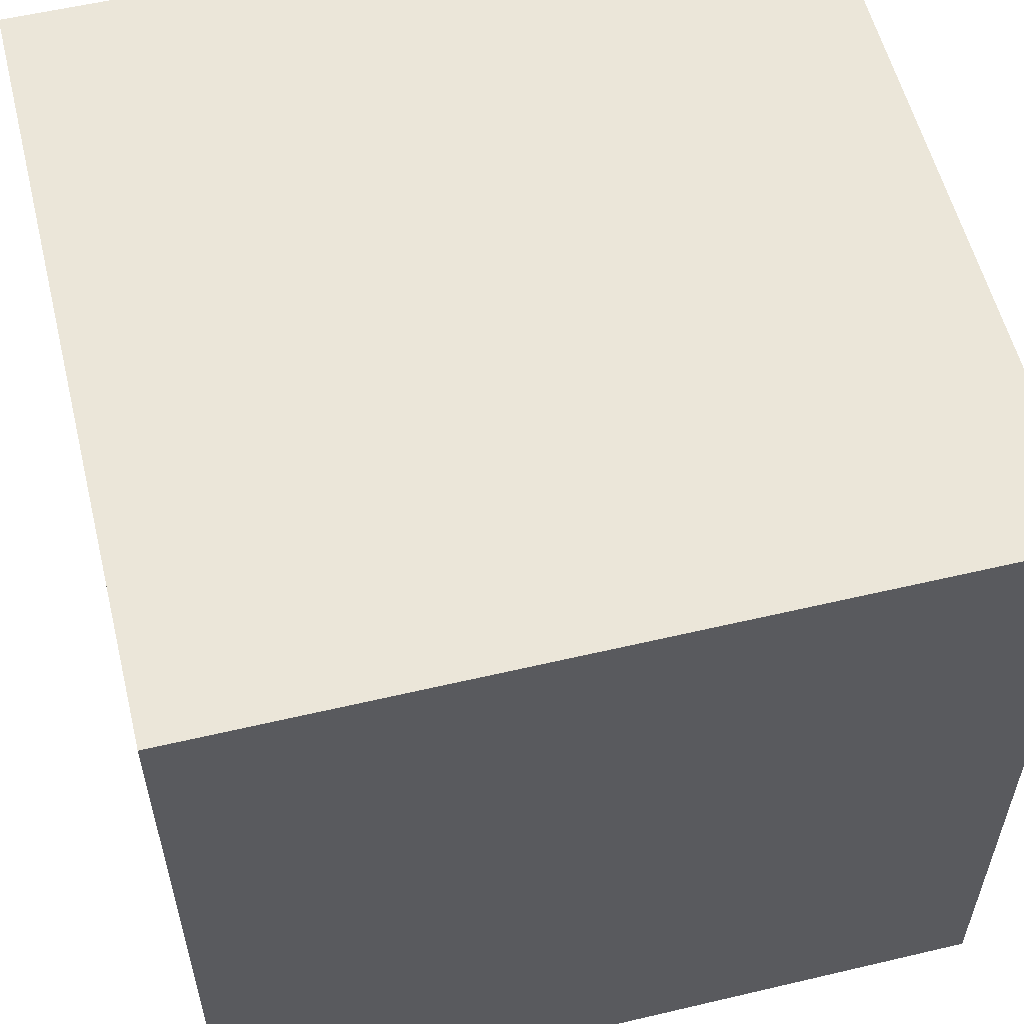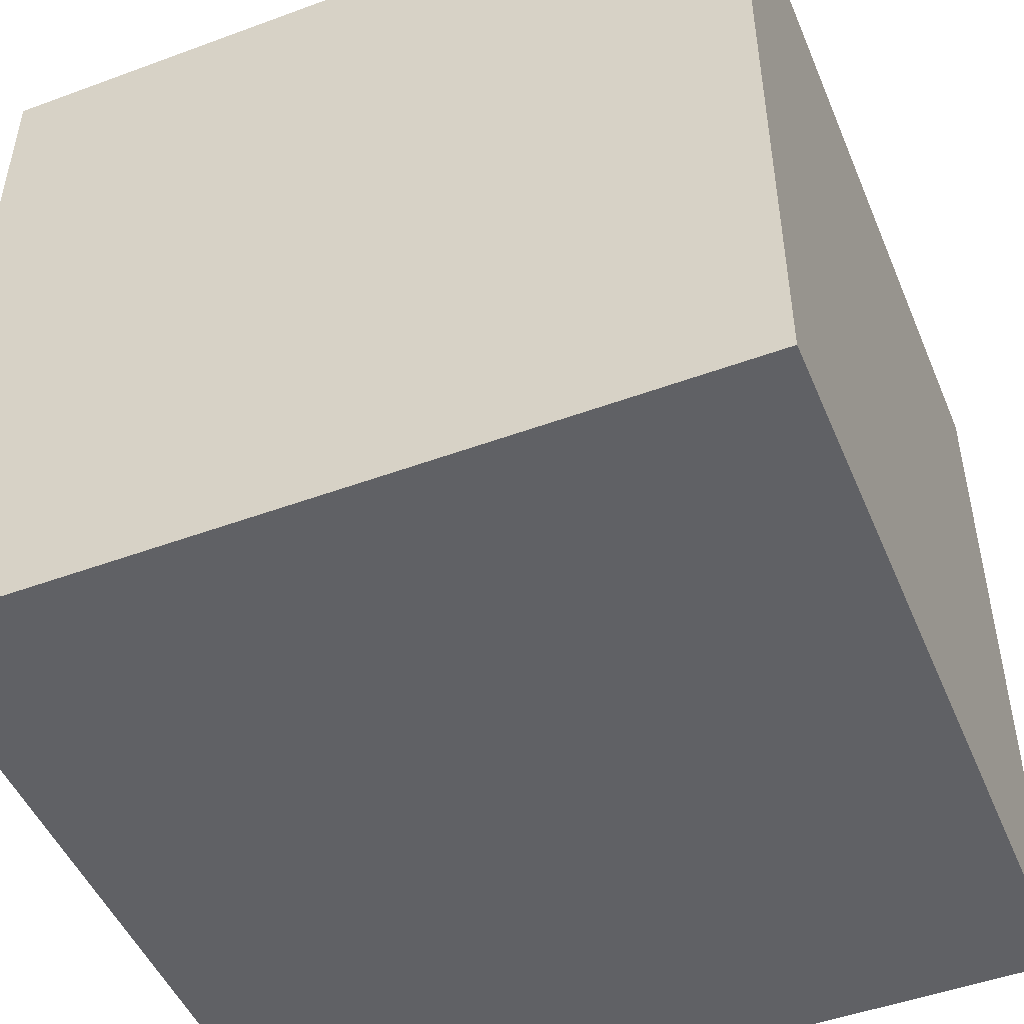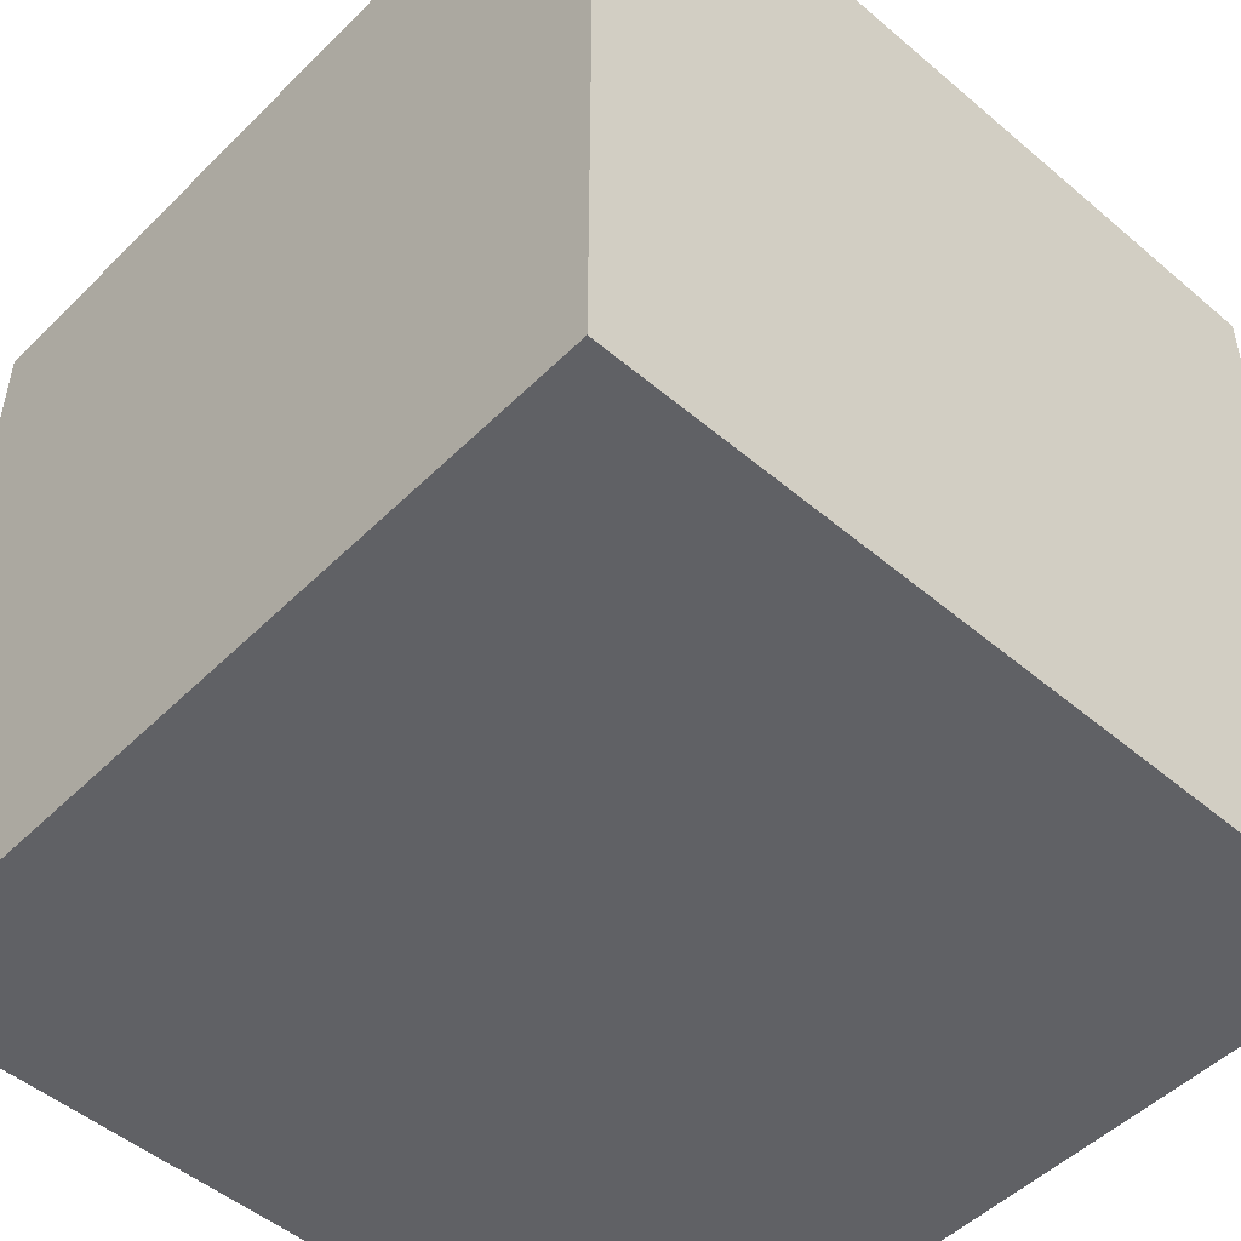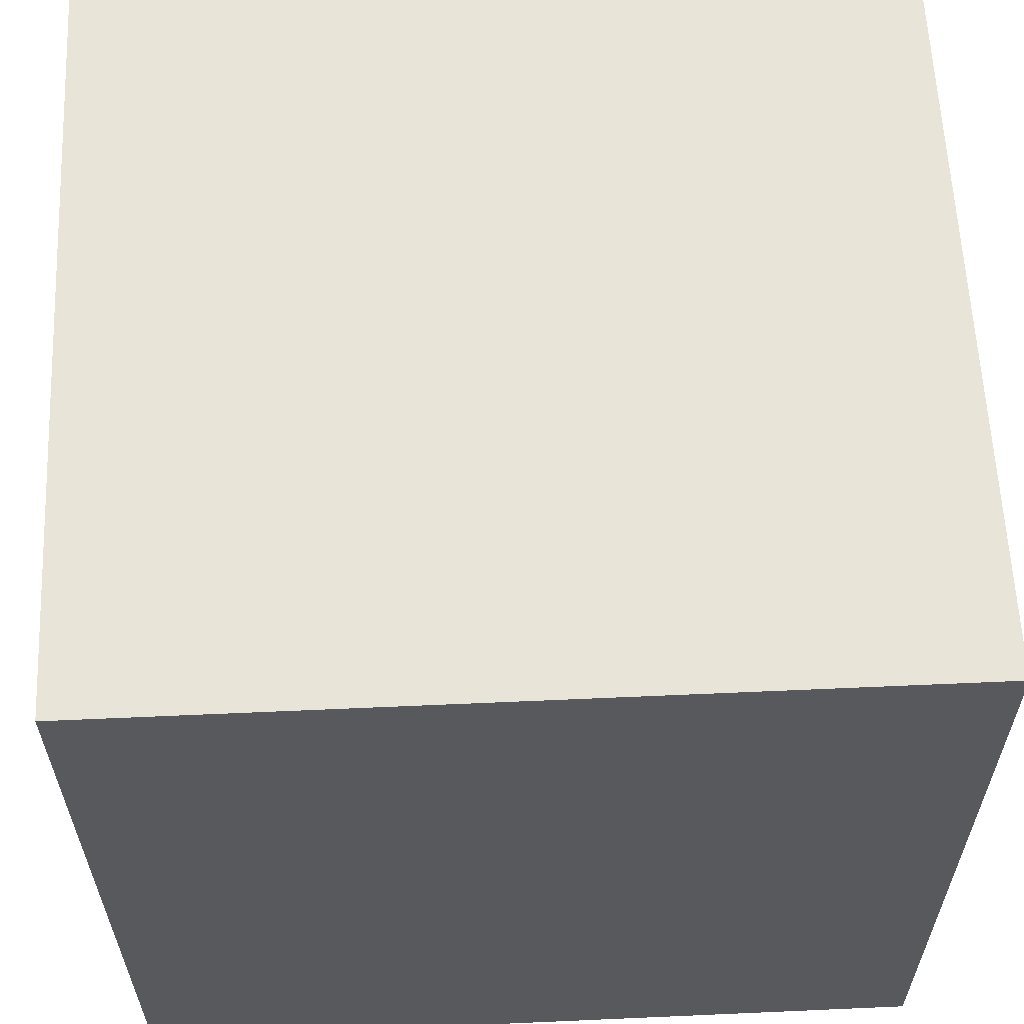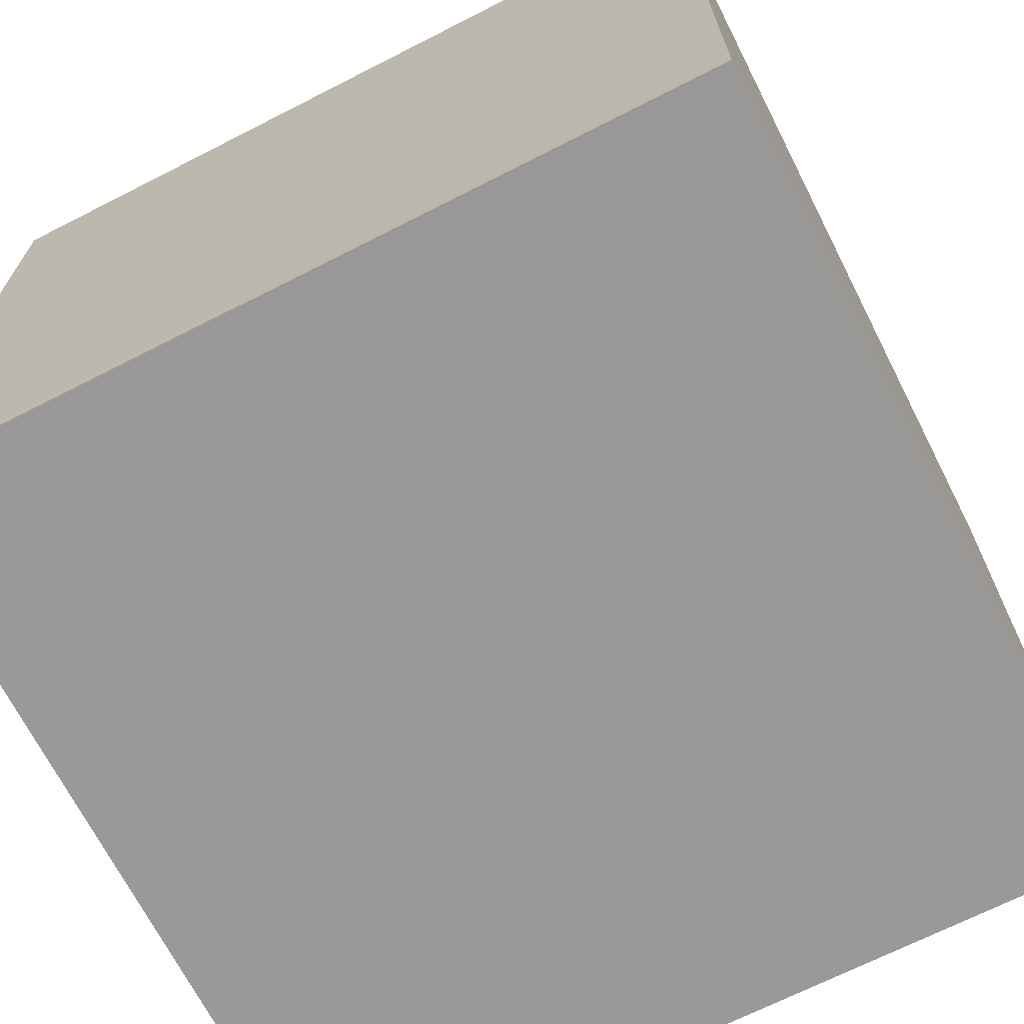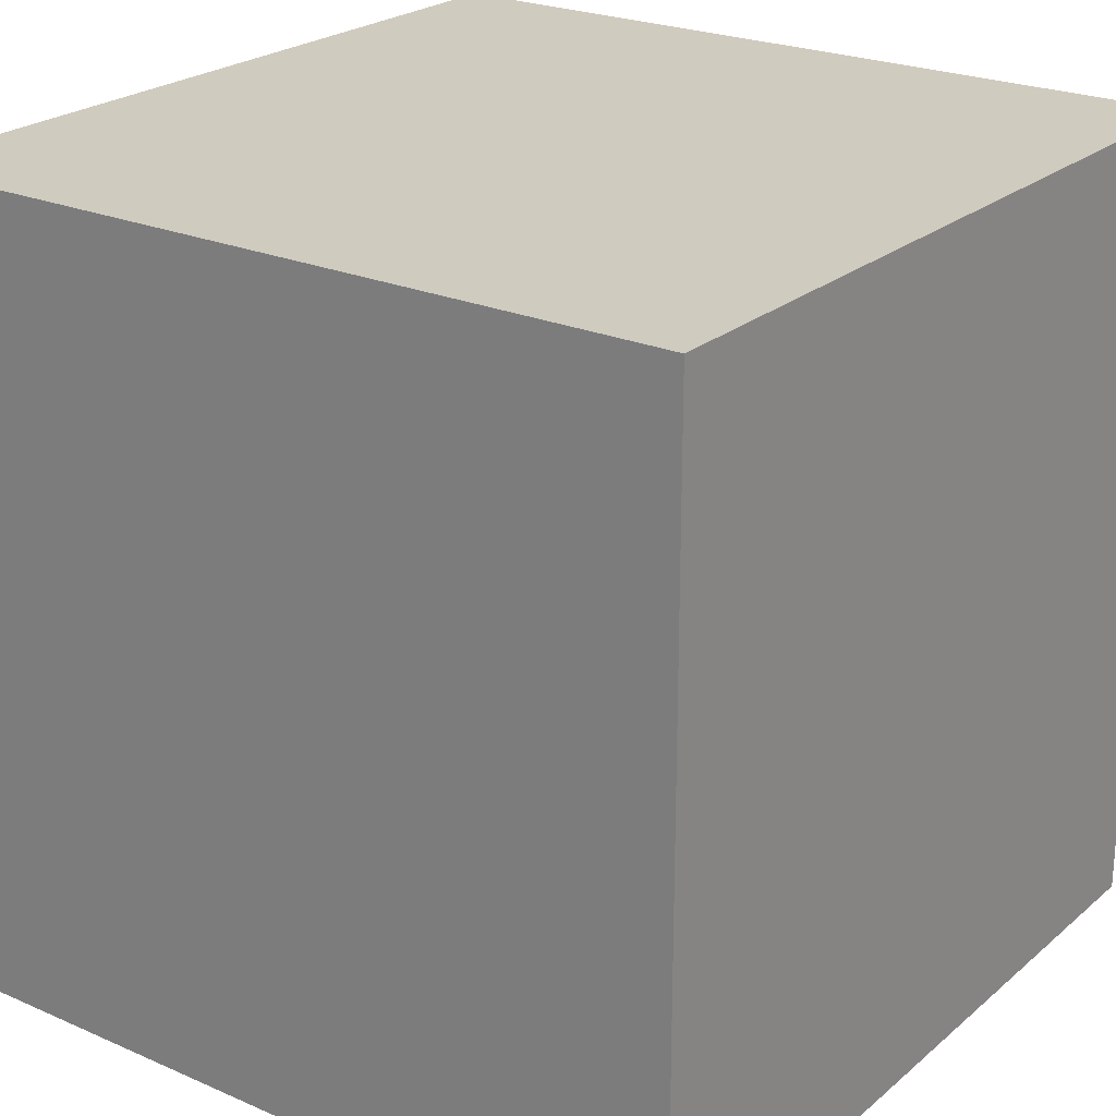
<metadata>
{"format":"obj","ext":"obj","renderer":"f3d","projection":"perspective","resolution":1024,"background":"white","views":[{"elev":56.9,"azim":76.2,"up":"+Z"},{"elev":-48.7,"azim":-157.7,"up":"+Y"},{"elev":-50.2,"azim":47.1,"up":"+Y"},{"elev":60.6,"azim":-2.6,"up":"+Z"},{"elev":-69.1,"azim":27.0,"up":"+Z"},{"elev":23.7,"azim":126.1,"up":"+Y"}]}
</metadata>
<code>
v 4 -4 -4
v 4 -4 4
v -4 -4 4
v -4 -4 -4
v 4 4 -4
v 4 4 4
v -4 4 4
v -4 4 -4
f 1 2 4
f 5 8 6
f 1 5 2
f 2 6 3
f 3 7 4
f 5 1 8
f 2 3 4
f 8 7 6
f 5 6 2
f 6 7 3
f 7 8 4
f 1 4 8

</code>
